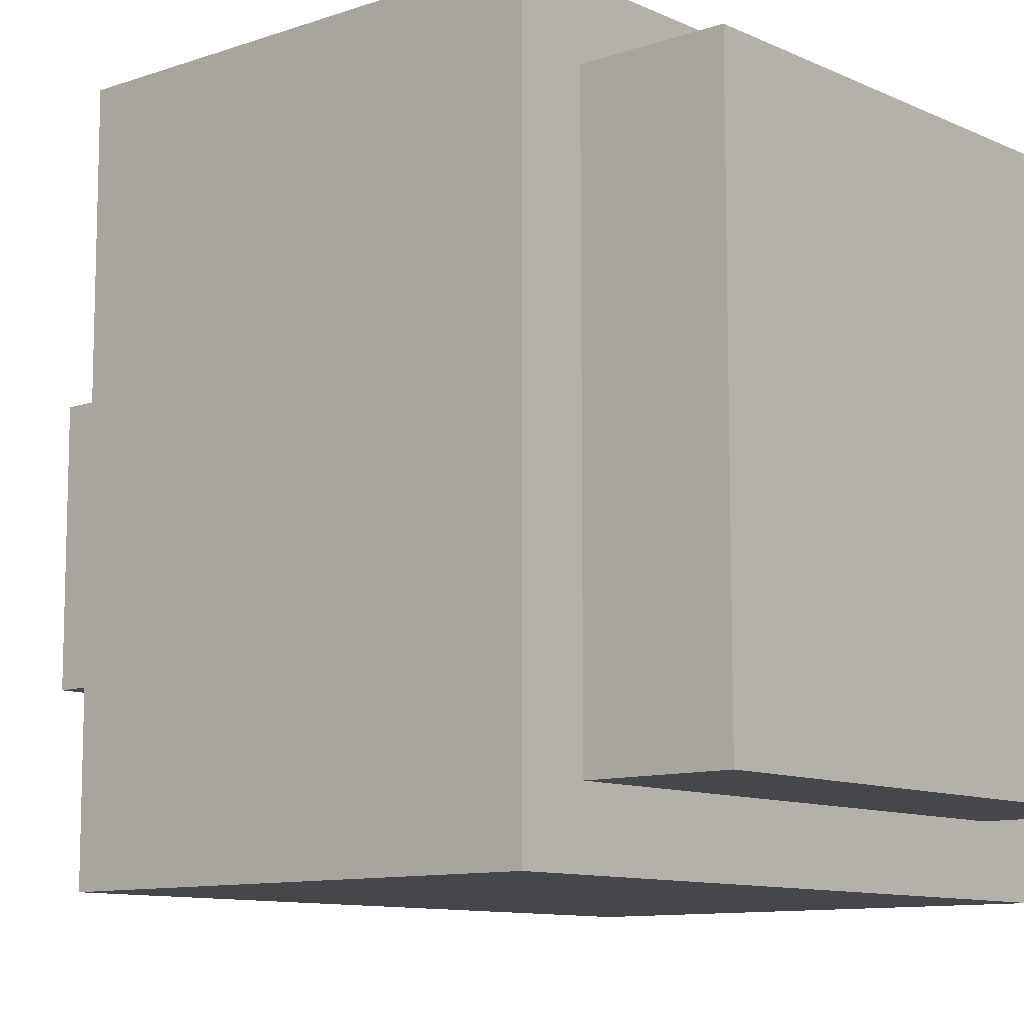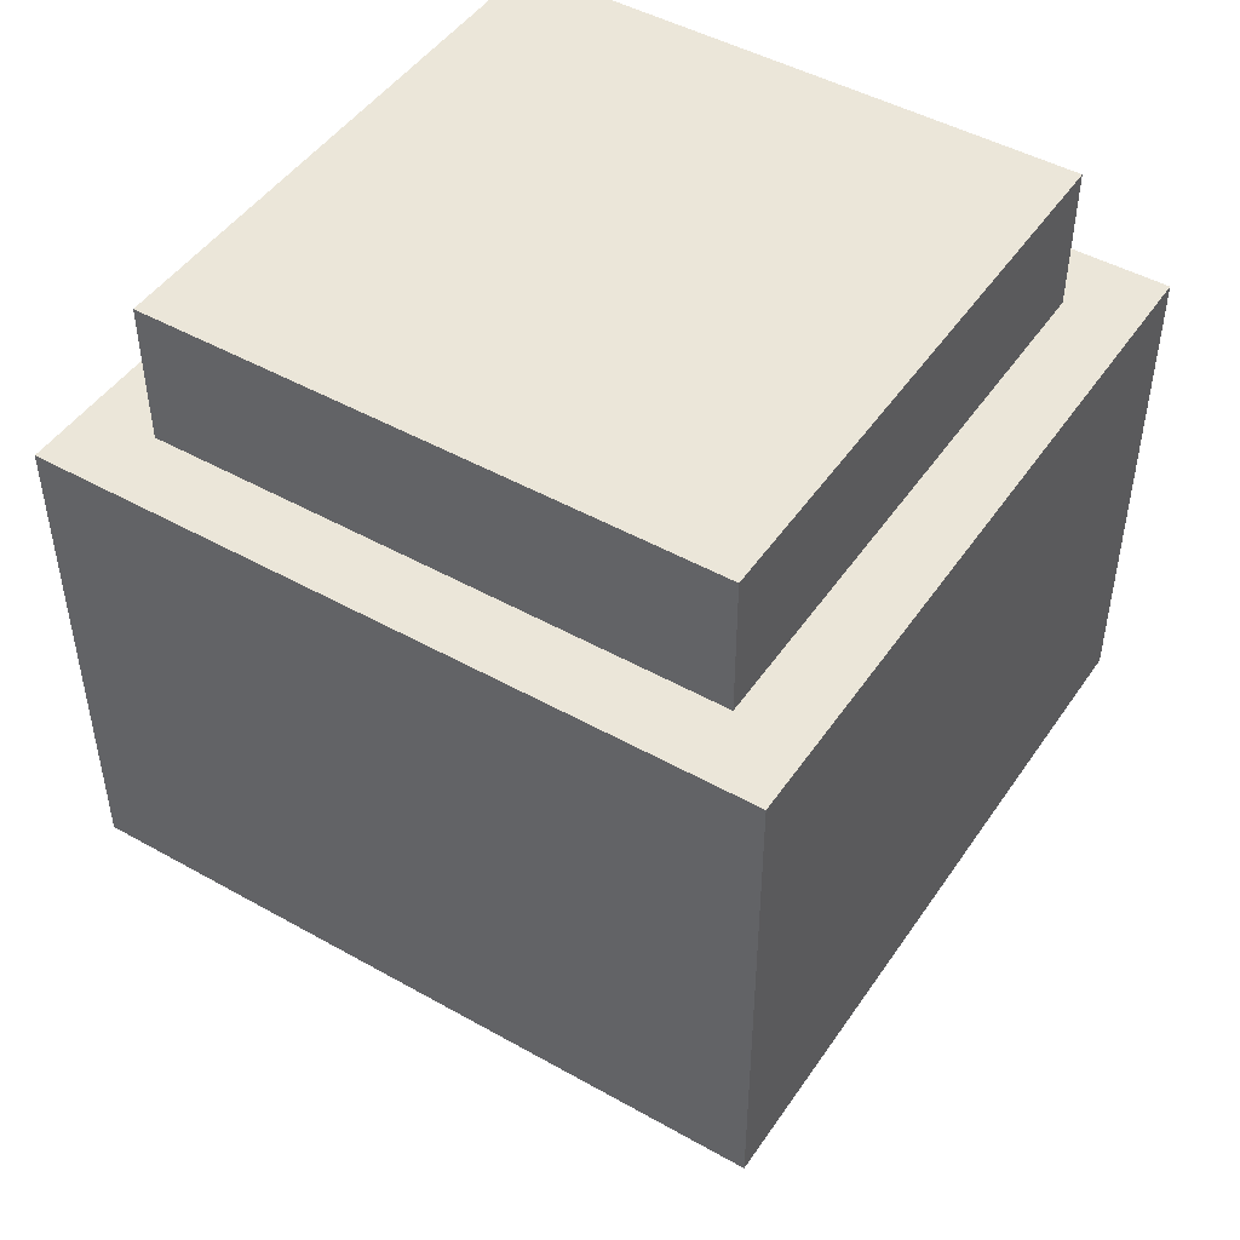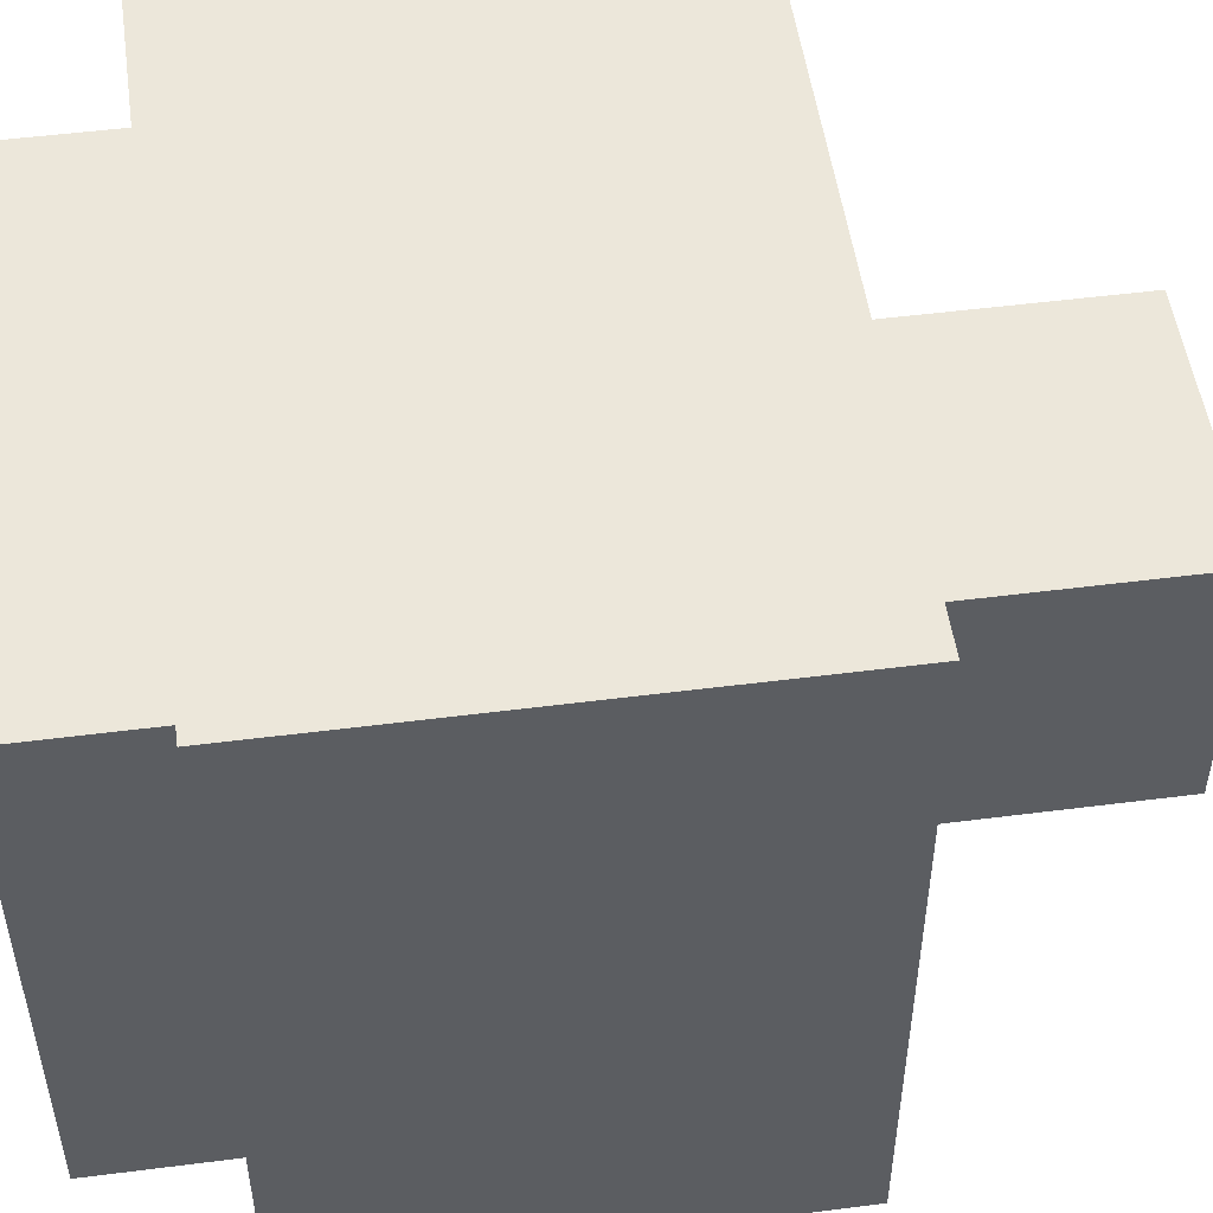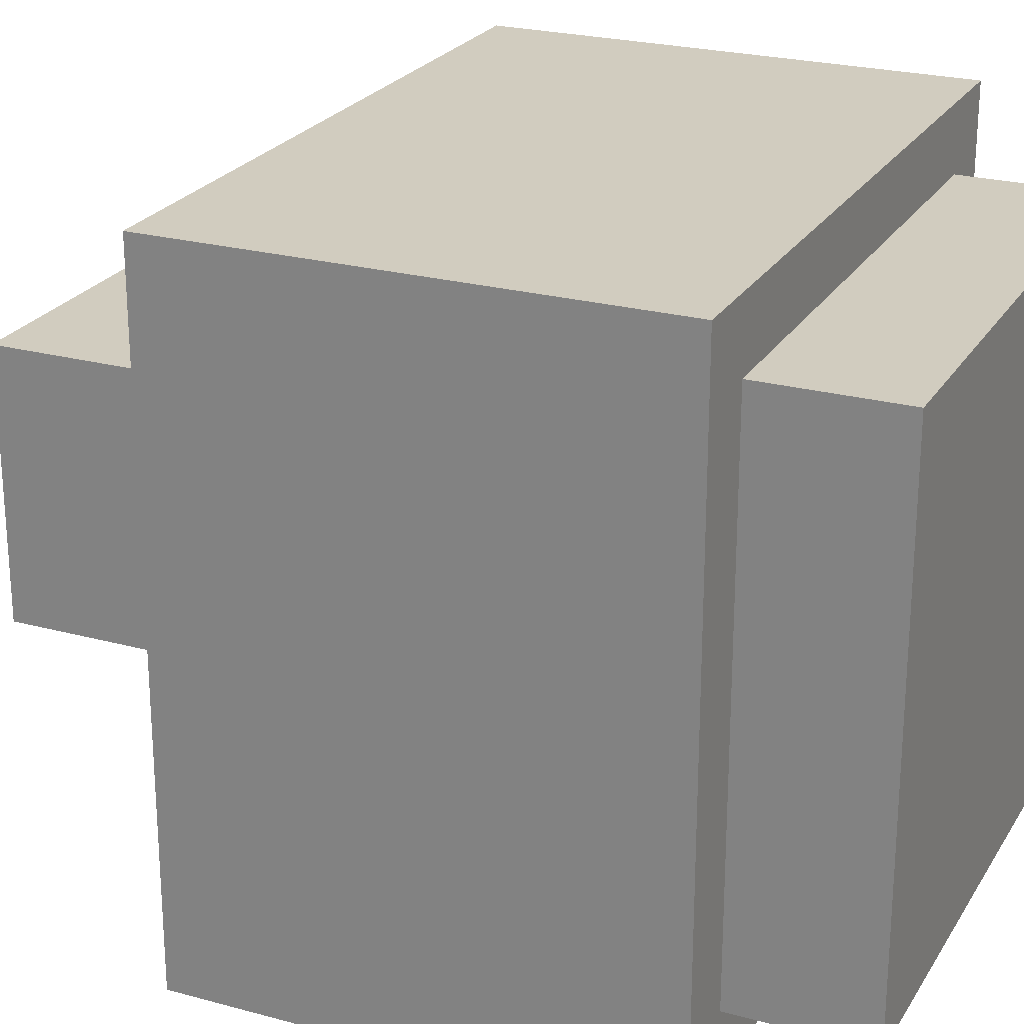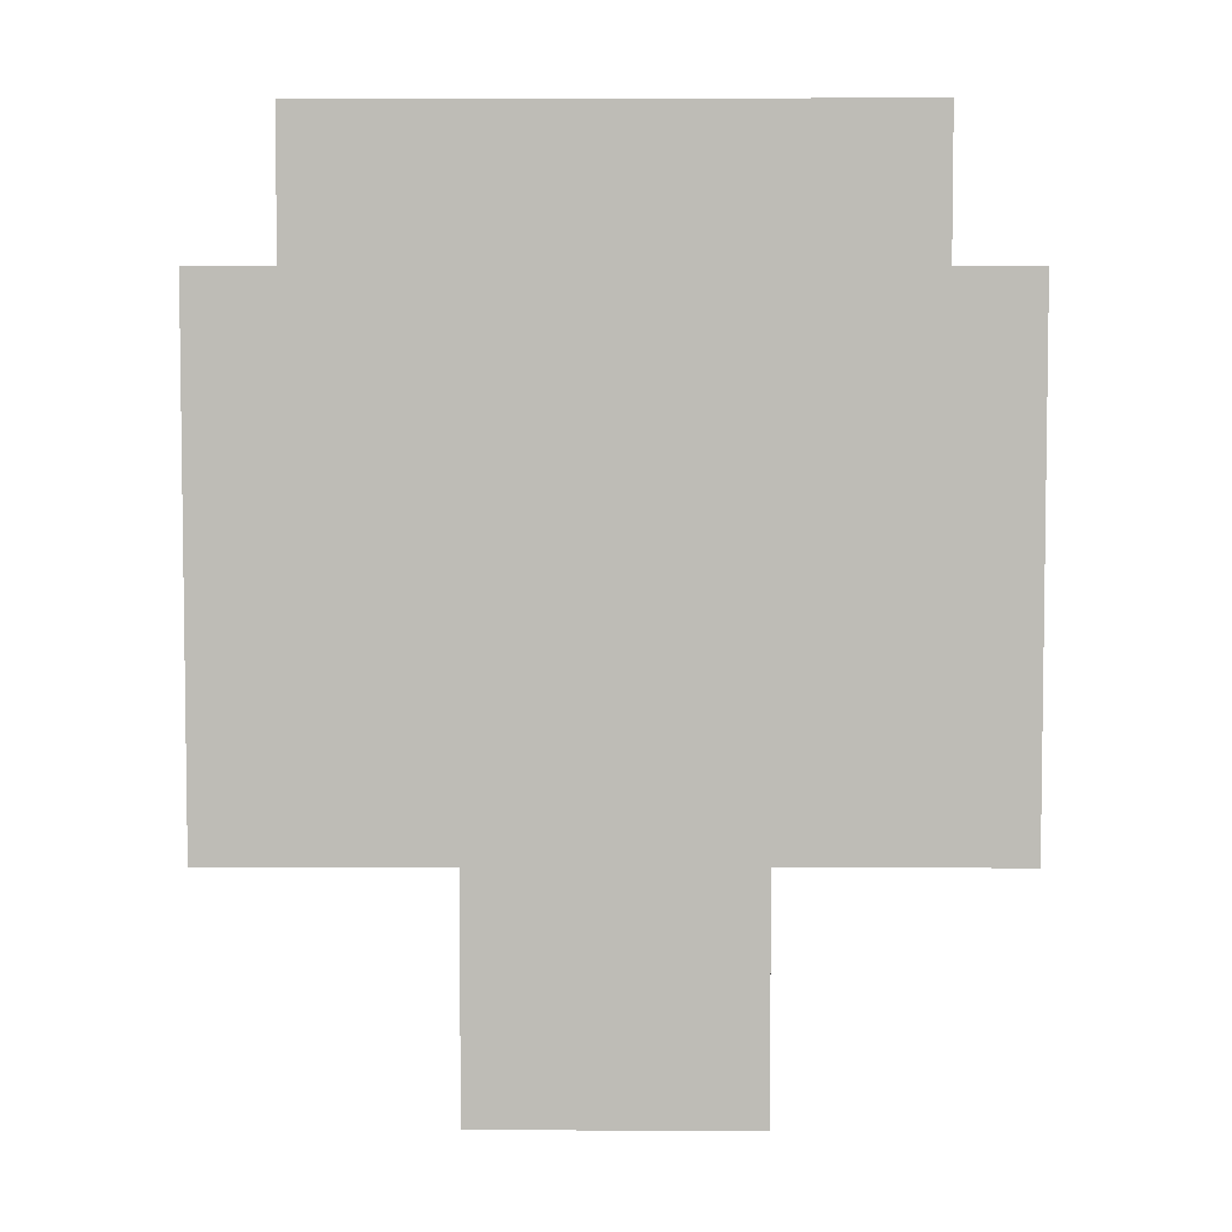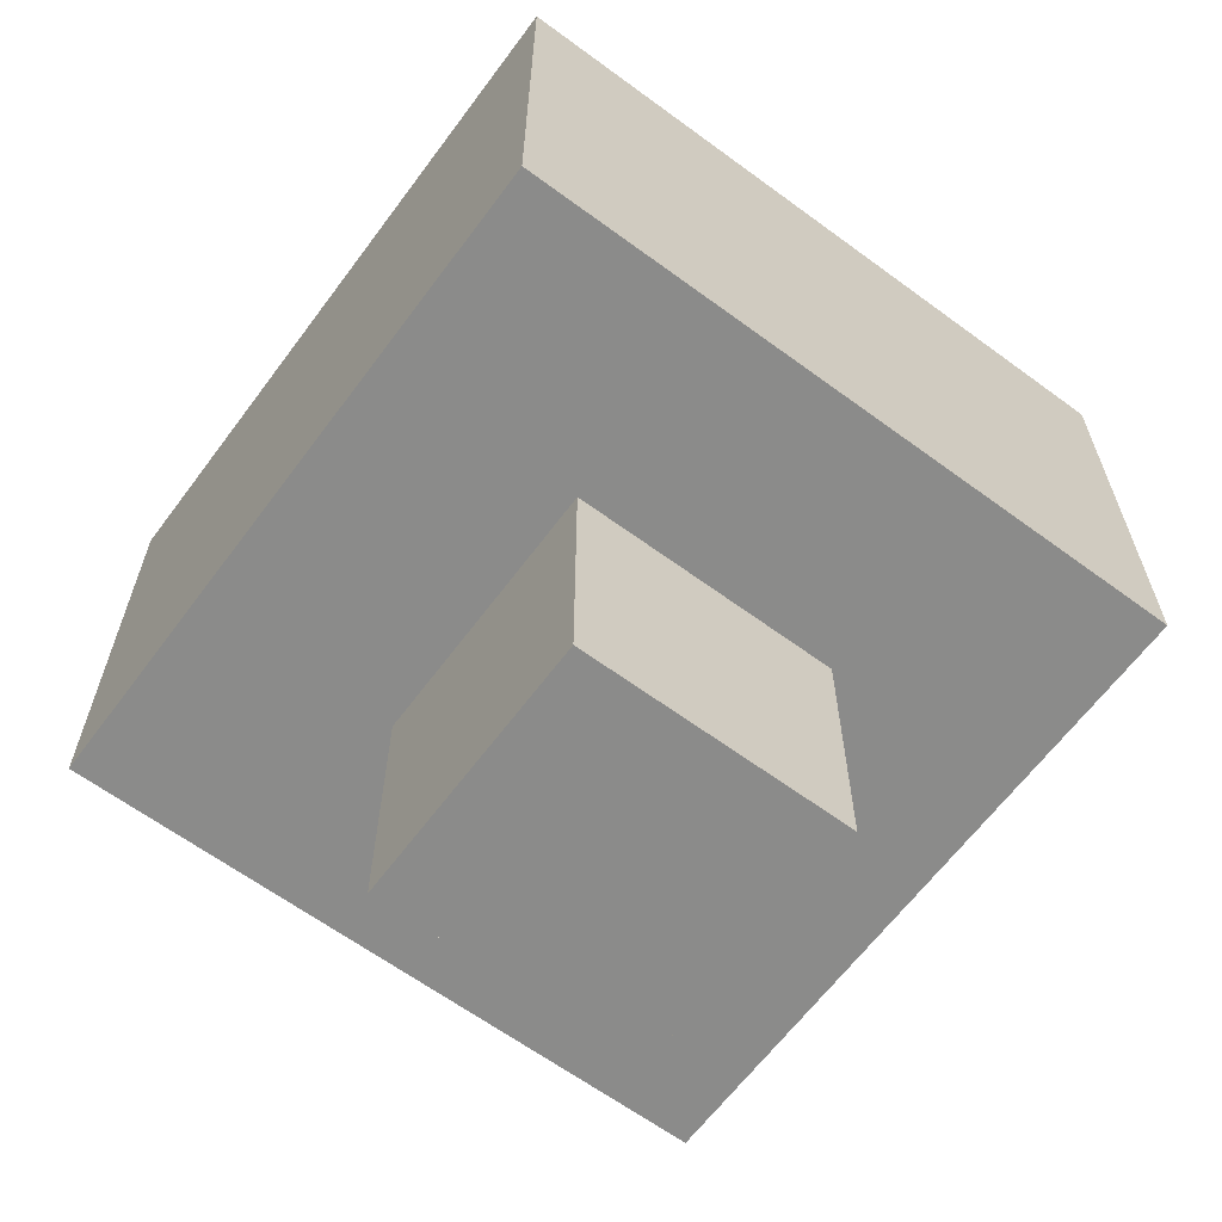
<metadata>
{"format":"obj","ext":"obj","renderer":"f3d","projection":"perspective","resolution":1024,"background":"white","views":[{"elev":-10.3,"azim":131.1,"up":"+Z"},{"elev":47.1,"azim":122.5,"up":"+Y"},{"elev":51.4,"azim":-97.9,"up":"+Z"},{"elev":24.0,"azim":114.3,"up":"+Z"},{"elev":5.3,"azim":90.3,"up":"+Y"},{"elev":-63.7,"azim":143.4,"up":"+Y"}]}
</metadata>
<code>
o
v -0.5 -0.4 0.5
v -0.5 -0.4 -0.5
v -0.5 -0.3 0.5
v -0.5 -0.3 -0.5
v -0.5 -0.1 0.5
v -0.5 -0.1 -0.5
v -0.5 0 0.5
v -0.5 0 -0.5
v -0.5 0.2 0.5
v -0.5 0.2 -0.5
v -0.5 0.3 0.5
v -0.5 0.3 -0.5
v -0.4 0.3 0.4
v -0.4 0.3 -0.4
v -0.4 0.4 0.4
v -0.4 0.4 -0.4
v -0.4 0.5 0.4
v -0.4 0.5 -0.4
v -0.2 -0.8 0.2
v -0.2 -0.8 -0.2
v -0.2 -0.4 0.2
v -0.2 -0.4 -0.2
v 0.2 -0.8 0.2
v 0.2 -0.8 -0.2
v 0.2 -0.4 0.2
v 0.2 -0.4 -0.2
v 0.4 0.3 0.4
v 0.4 0.3 -0.4
v 0.4 0.4 0.4
v 0.4 0.4 -0.4
v 0.4 0.5 0.4
v 0.4 0.5 -0.4
v 0.5 -0.4 0.5
v 0.5 -0.4 -0.5
v 0.5 -0.3 0.5
v 0.5 -0.3 -0.5
v 0.5 -0.1 0.5
v 0.5 -0.1 -0.5
v 0.5 0 0.5
v 0.5 0 -0.5
v 0.5 0.2 0.5
v 0.5 0.2 -0.5
v 0.5 0.3 0.5
v 0.5 0.3 -0.5
v -0.5 -0.4 0.5
v -0.5 -0.3 0.5
v -0.5 -0.1 0.5
v -0.5 0 0.5
v -0.5 0.2 0.5
v -0.5 0.3 0.5
v 0.5 -0.4 0.5
v 0.5 -0.3 0.5
v 0.5 -0.1 0.5
v 0.5 0 0.5
v 0.5 0.2 0.5
v 0.5 0.3 0.5
v -0.4 0.3 0.4
v -0.4 0.4 0.4
v -0.4 0.5 0.4
v 0.4 0.3 0.4
v 0.4 0.4 0.4
v 0.4 0.5 0.4
v -0.2 -0.8 0.2
v -0.2 -0.4 0.2
v 0.2 -0.8 0.2
v 0.2 -0.4 0.2
v -0.2 -0.8 -0.2
v -0.2 -0.4 -0.2
v 0.2 -0.8 -0.2
v 0.2 -0.4 -0.2
v -0.4 0.3 -0.4
v -0.4 0.4 -0.4
v -0.4 0.5 -0.4
v 0.4 0.3 -0.4
v 0.4 0.4 -0.4
v 0.4 0.5 -0.4
v -0.5 -0.4 -0.5
v -0.5 -0.3 -0.5
v -0.5 -0.1 -0.5
v -0.5 0 -0.5
v -0.5 0.2 -0.5
v -0.5 0.3 -0.5
v 0.5 -0.4 -0.5
v 0.5 -0.3 -0.5
v 0.5 -0.1 -0.5
v 0.5 0 -0.5
v 0.5 0.2 -0.5
v 0.5 0.3 -0.5
v -0.2 -0.8 0.2
v 0.2 -0.8 0.2
v -0.2 -0.8 -0.2
v 0.2 -0.8 -0.2
v -0.5 -0.4 0.5
v 0.5 -0.4 0.5
v -0.2 -0.4 0.2
v 0.2 -0.4 0.2
v -0.2 -0.4 -0.2
v 0.2 -0.4 -0.2
v -0.5 -0.4 -0.5
v 0.5 -0.4 -0.5
v -0.5 0.3 0.5
v 0.5 0.3 0.5
v -0.4 0.3 0.4
v 0.4 0.3 0.4
v -0.4 0.3 -0.4
v 0.4 0.3 -0.4
v -0.5 0.3 -0.5
v 0.5 0.3 -0.5
v -0.4 0.5 0.4
v 0.4 0.5 0.4
v -0.3 0.5 0.3
v 0.3 0.5 0.3
v -0.3 0.5 -0.3
v 0.3 0.5 -0.3
v -0.4 0.5 -0.4
v 0.4 0.5 -0.4
f 3 2 1
f 4 2 3
f 5 4 3
f 6 4 5
f 7 6 5
f 8 6 7
f 9 8 7
f 10 8 9
f 11 10 9
f 12 10 11
f 15 14 13
f 16 14 15
f 17 16 15
f 18 16 17
f 21 20 19
f 22 20 21
f 23 24 25
f 25 24 26
f 27 28 29
f 29 28 30
f 29 30 31
f 31 30 32
f 33 34 35
f 35 34 36
f 35 36 37
f 37 36 38
f 37 38 39
f 39 38 40
f 39 40 41
f 41 40 42
f 41 42 43
f 43 42 44
f 51 46 45
f 52 47 46
f 52 46 51
f 53 48 47
f 53 47 52
f 54 49 48
f 54 48 53
f 55 50 49
f 55 49 54
f 56 50 55
f 60 58 57
f 61 59 58
f 61 58 60
f 62 59 61
f 65 64 63
f 66 64 65
f 67 68 69
f 69 68 70
f 71 72 74
f 72 73 75
f 74 72 75
f 75 73 76
f 77 78 83
f 78 79 84
f 83 78 84
f 79 80 85
f 84 79 85
f 80 81 86
f 85 80 86
f 81 82 87
f 86 81 87
f 87 82 88
f 91 90 89
f 92 90 91
f 95 94 93
f 96 94 95
f 97 95 93
f 98 94 96
f 99 97 93
f 99 98 97
f 100 94 98
f 100 98 99
f 101 102 103
f 103 102 104
f 101 103 105
f 104 102 106
f 101 105 107
f 105 106 107
f 106 102 108
f 107 106 108
f 109 110 111
f 111 110 112
f 109 111 113
f 111 112 113
f 112 110 114
f 113 112 114
f 109 113 115
f 113 114 115
f 114 110 116
f 115 114 116

</code>
